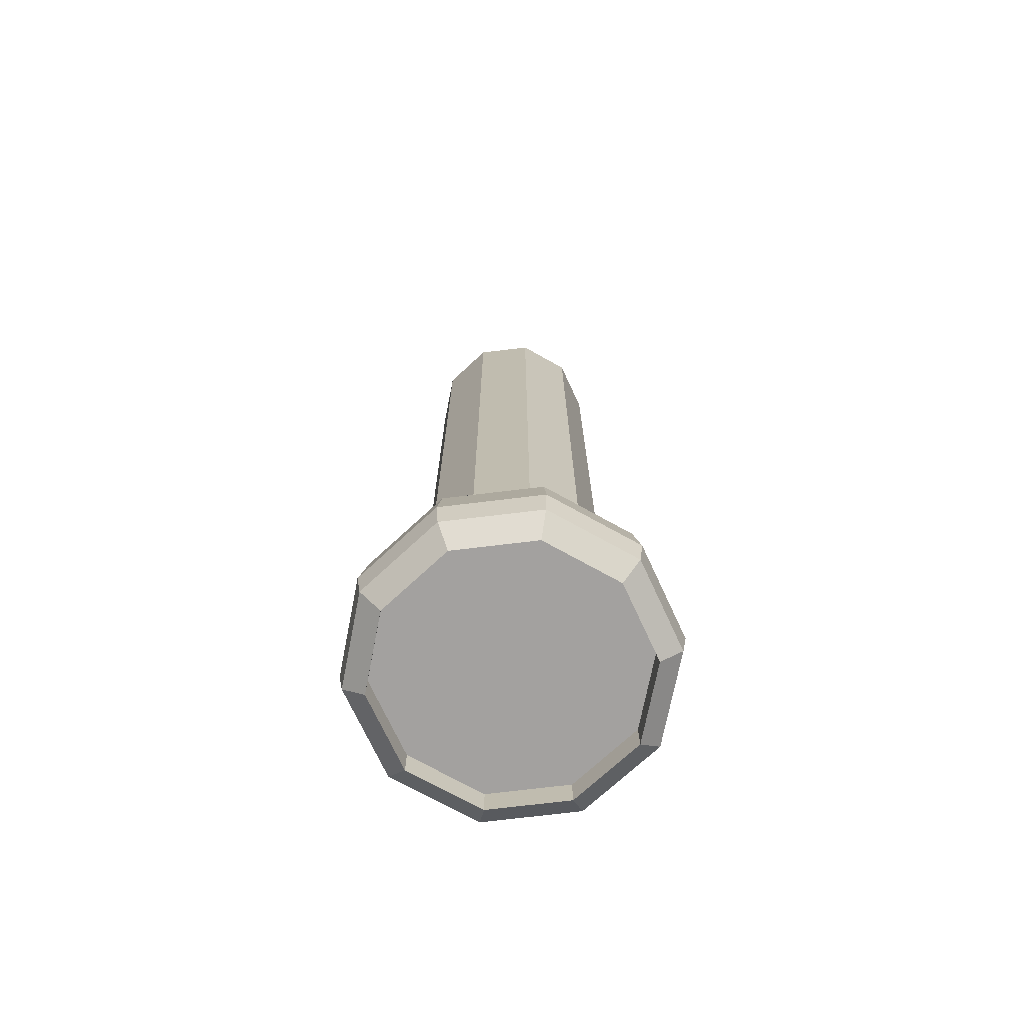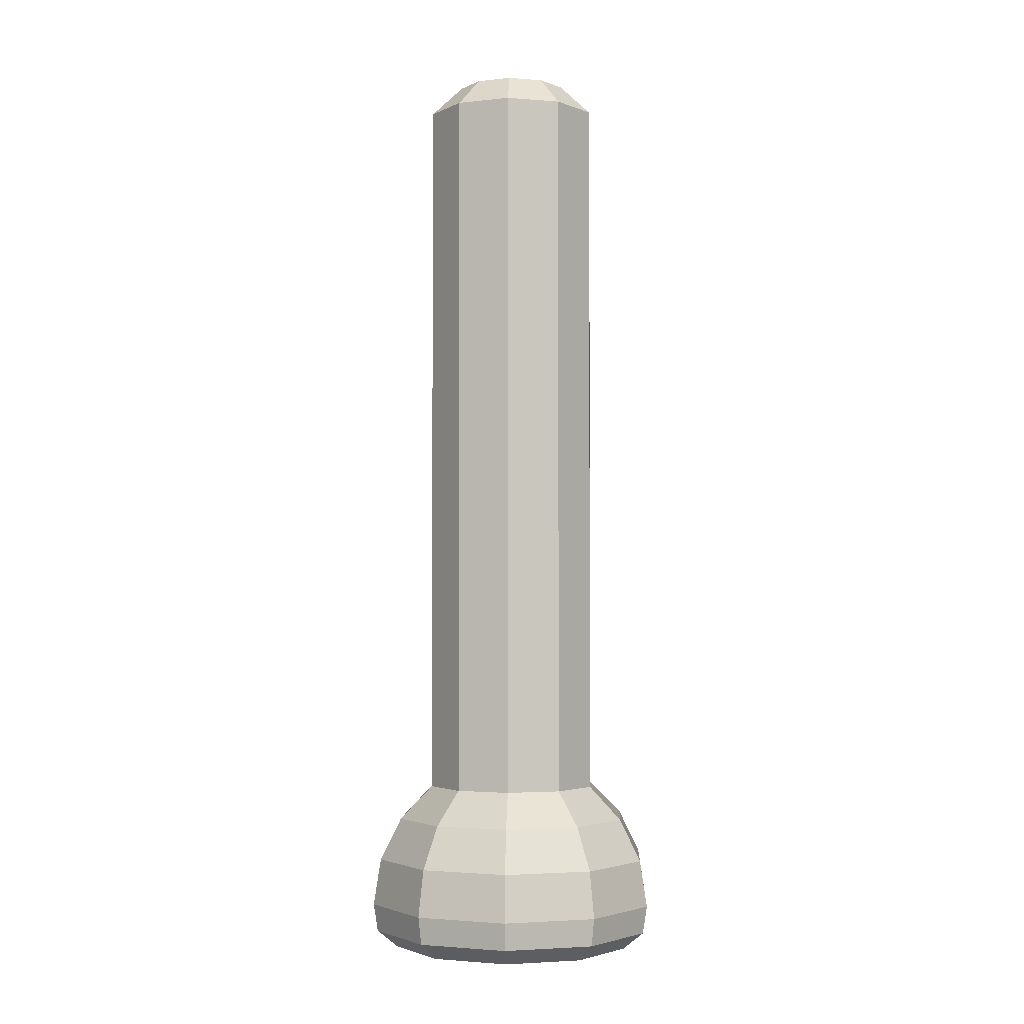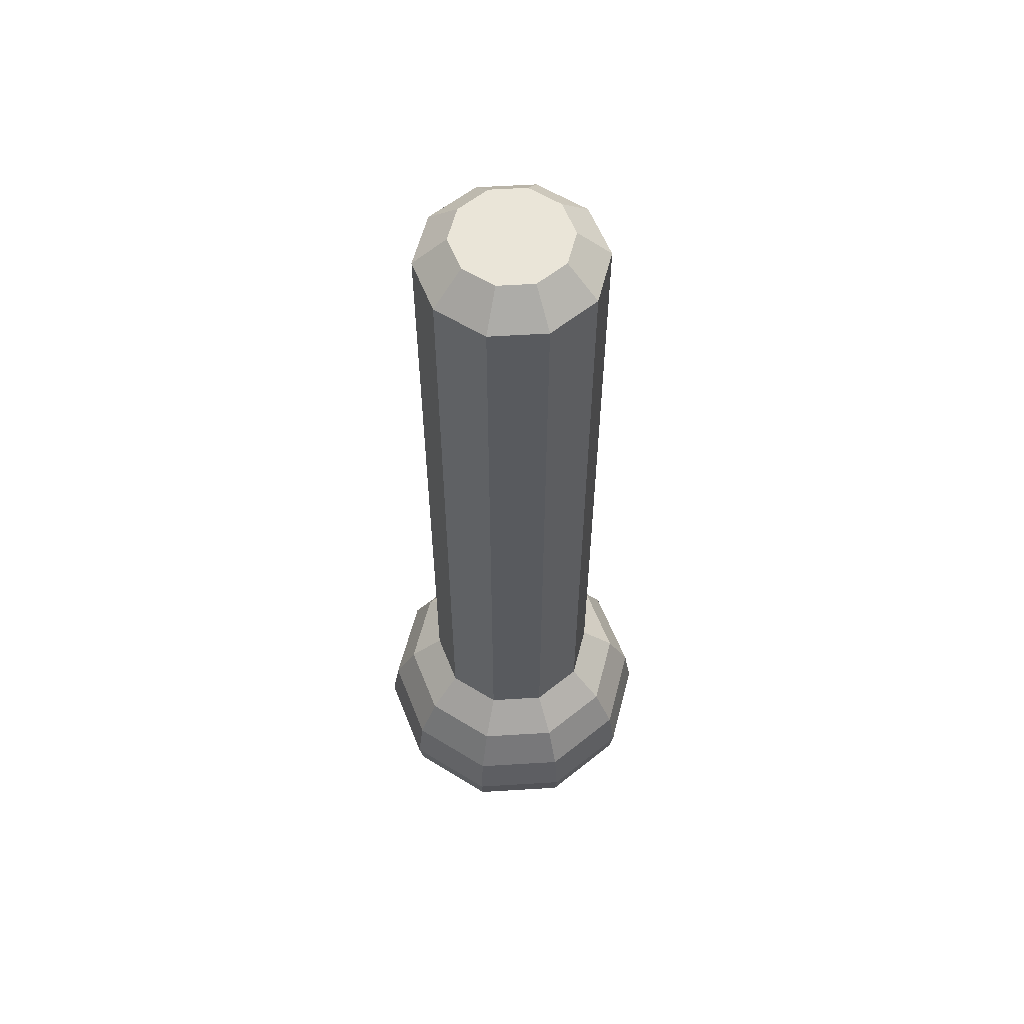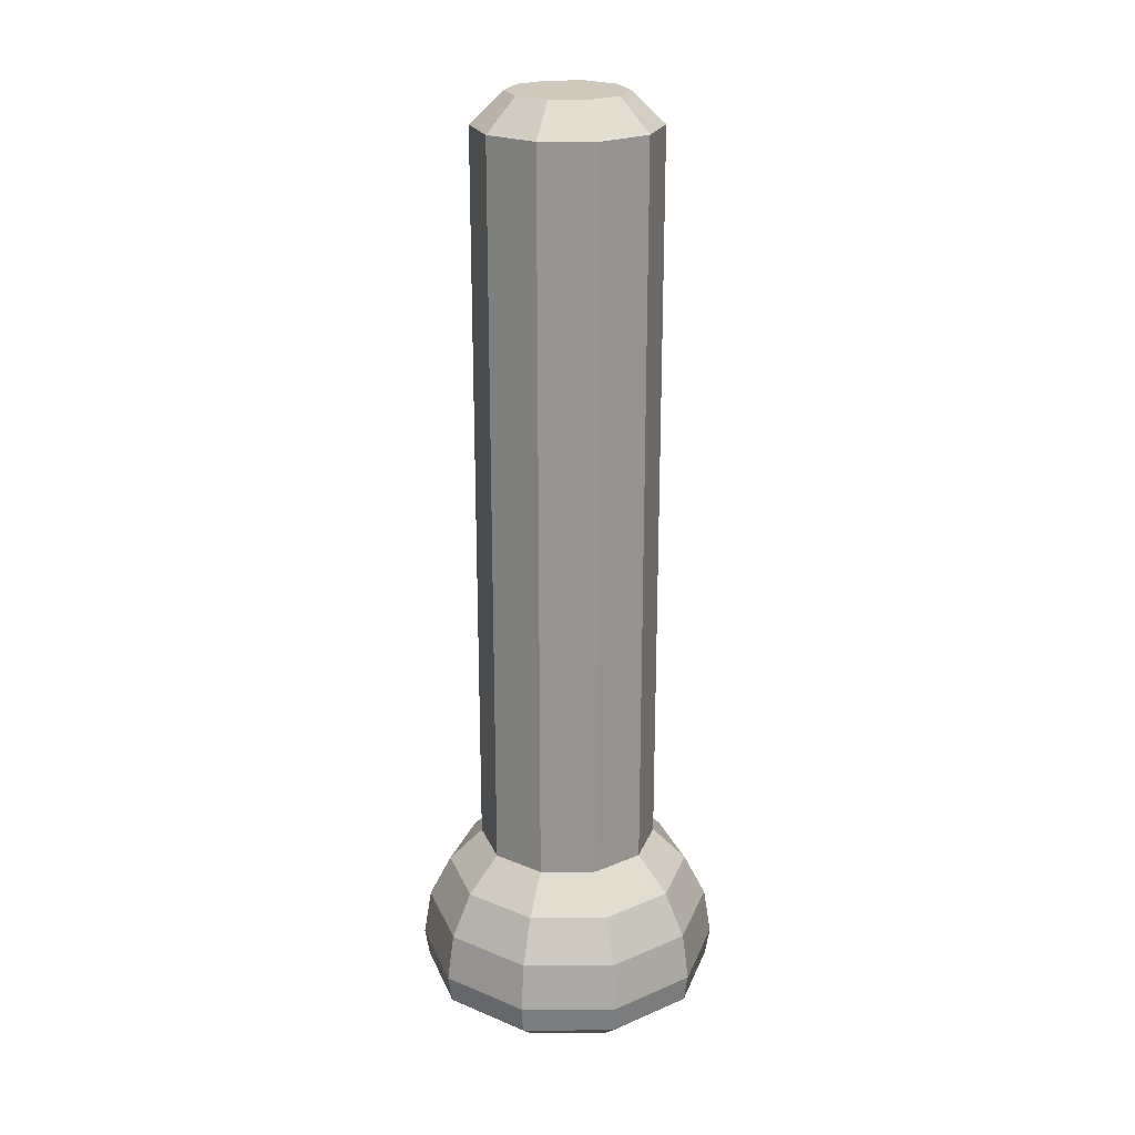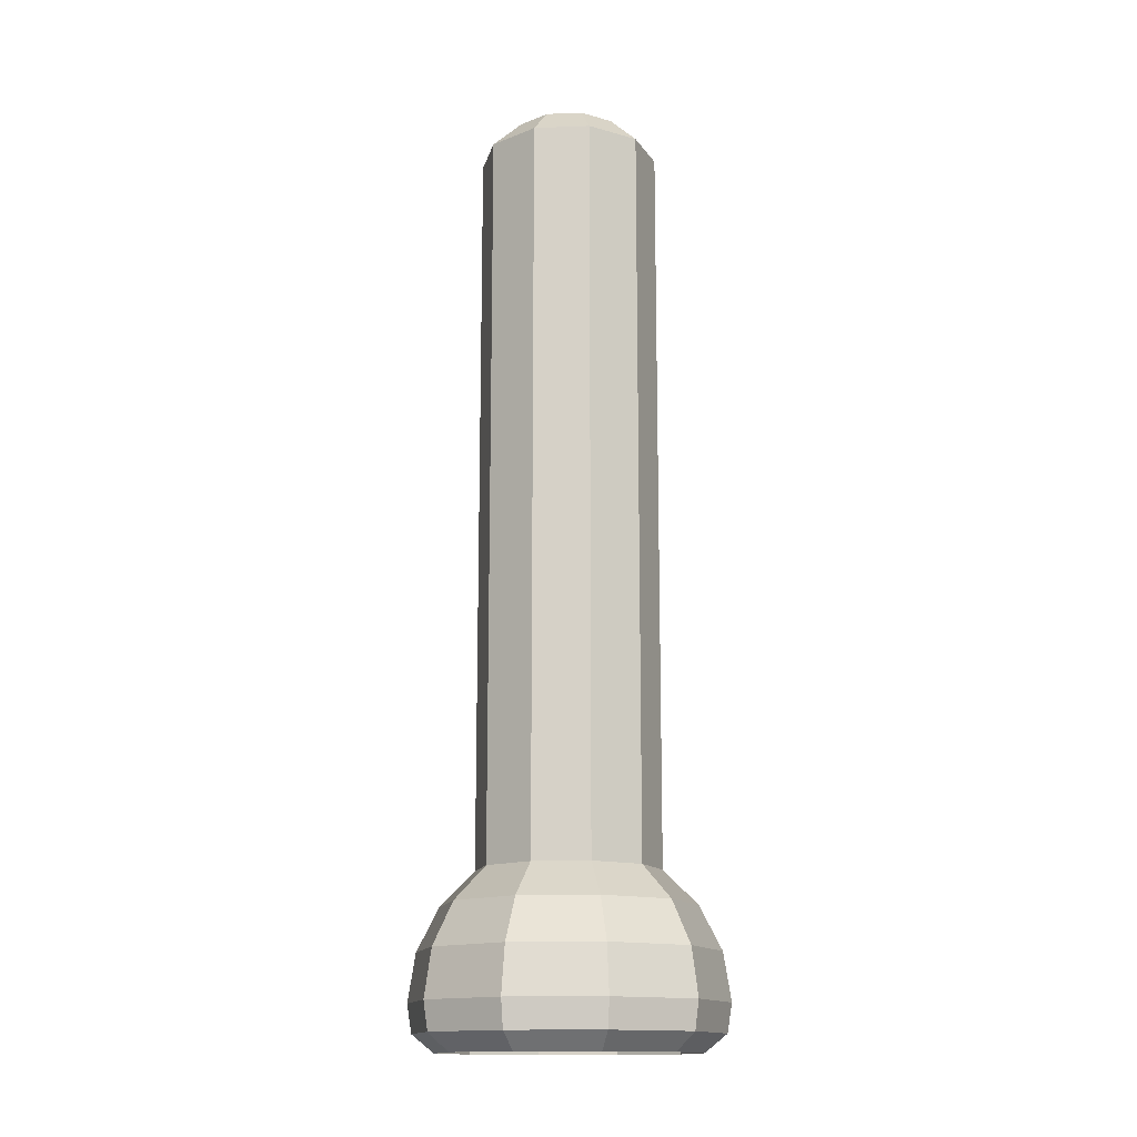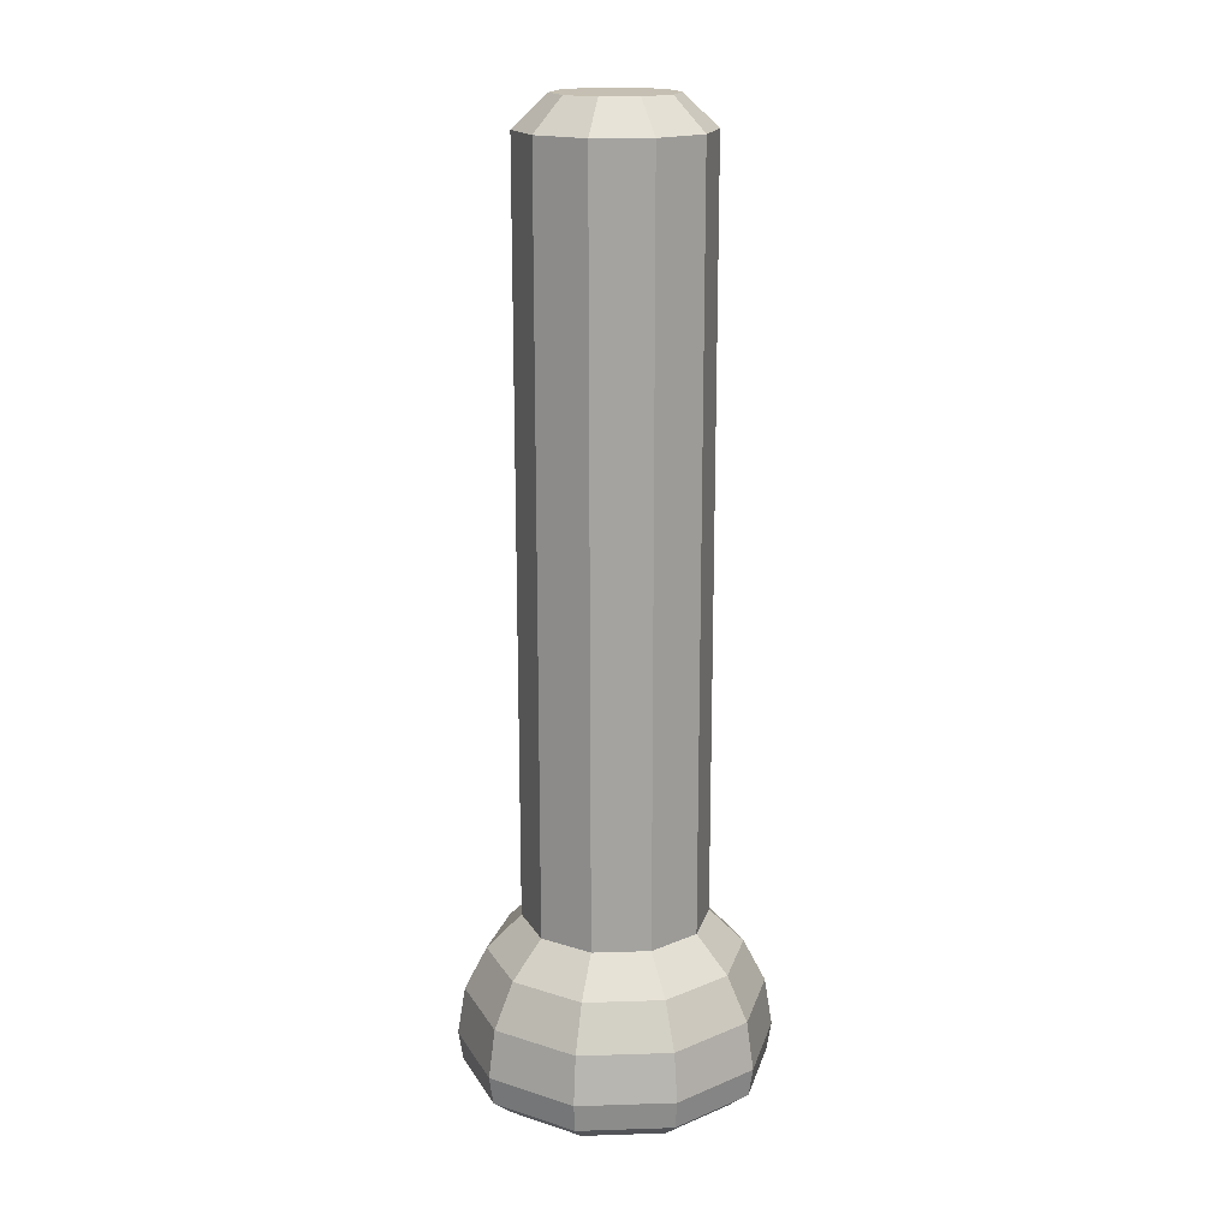
<metadata>
{"format":"obj","ext":"obj","renderer":"f3d","projection":"perspective","resolution":1024,"background":"white","views":[{"elev":-72.3,"azim":-155.1,"up":"+Z"},{"elev":-2.6,"azim":110.8,"up":"+Z"},{"elev":58.7,"azim":86.4,"up":"+Z"},{"elev":22.5,"azim":-90.4,"up":"+Z"},{"elev":-14.5,"azim":22.6,"up":"+Z"},{"elev":17.6,"azim":-129.6,"up":"+Z"}]}
</metadata>
<code>
o Sphere
v 0.01727 0.02378 0.04045
v 0.02378 0.03272 0.02939
v 0.02795 0.03847 0.01545
v 0.02939 0.04045 0
v 0.02795 0.009082 0.04045
v 0.03847 0.0125 0.02939
v 0.04523 0.01469 0.01545
v 0.04755 0.01545 0
v 0.02795 -0.009082 0.04045
v 0.03847 -0.0125 0.02939
v 0.04523 -0.01469 0.01545
v 0.04755 -0.01545 -0
v 0.01727 -0.02378 0.04045
v 0.02378 -0.03272 0.02939
v 0.02795 -0.03847 0.01545
v 0.02939 -0.04045 -0
v 0 -0.02939 0.04045
v 0 -0.04045 0.02939
v 0 -0.04755 0.01545
v 0 -0.05 -0
v -0.01727 -0.02378 0.04045
v -0.02378 -0.03272 0.02939
v -0.02795 -0.03847 0.01545
v -0.02939 -0.04045 -0
v -0.02795 -0.009082 0.04045
v -0.03847 -0.0125 0.02939
v -0.04523 -0.01469 0.01545
v -0.04755 -0.01545 -0
v -0.02795 0.009082 0.04045
v -0.03847 0.0125 0.02939
v -0.04523 0.01469 0.01545
v -0.04755 0.01545 0
v -0.01727 0.02378 0.04045
v -0.02378 0.03272 0.02939
v -0.02795 0.03847 0.01545
v -0.02939 0.04045 0
v -0 0.02939 0.04045
v -0 0.04045 0.02939
v -0 0.04755 0.01545
v -0 0.05 0
v 0.01785 0.005799 0.2905
v 0.02795 0.009082 0.2803
v 0.01727 0.02378 0.2803
v 0.01103 0.01518 0.2905
v 0.01785 -0.005799 0.2905
v 0.02795 -0.009082 0.2803
v 0.01103 -0.01518 0.2905
v 0.01727 -0.02378 0.2803
v -0 -0.01877 0.2905
v -0 -0.02939 0.2803
v -0.01103 -0.01518 0.2905
v -0.01727 -0.02378 0.2803
v -0.01785 -0.005799 0.2905
v -0.02795 -0.009082 0.2803
v -0.01785 0.005799 0.2905
v -0.02795 0.009082 0.2803
v -0.01103 0.01518 0.2905
v -0.01727 0.02378 0.2803
v -0 0.01877 0.2905
v -0 0.02939 0.2803
v 0.02438 0.03355 -0.015
v 0.02853 0.03927 -0.009216
v 0.03945 0.01282 -0.015
v 0.04616 0.015 -0.009216
v 0.03945 -0.01282 -0.015
v 0.04616 -0.015 -0.009216
v 0.02438 -0.03355 -0.015
v 0.02853 -0.03927 -0.009216
v 0 -0.04147 -0.015
v 0 -0.04854 -0.009216
v -0.02438 -0.03355 -0.015
v -0.02853 -0.03927 -0.009216
v -0.03945 -0.01282 -0.015
v -0.04616 -0.015 -0.009216
v -0.03945 0.01282 -0.015
v -0.04616 0.015 -0.009216
v -0.02438 0.03355 -0.015
v -0.02853 0.03927 -0.009216
v -0 0.04147 -0.015
v -0 0.04854 -0.009216
v -0 0.04147 -0.005
v -0.02438 0.03355 -0.005
v -0.03945 0.01282 -0.005
v -0.03945 -0.01282 -0.005
v -0.02438 -0.03355 -0.005
v 0 -0.04147 -0.005
v 0.02438 -0.03355 -0.005
v 0.03945 -0.01282 -0.005
v 0.03945 0.01282 -0.005
v 0.02438 0.03355 -0.005
f 38 3 39
f 39 4 40
f 71 86 69
f 37 2 38
f 2 7 3
f 4 7 8
f 40 62 80
f 1 6 2
f 7 10 11
f 8 66 64
f 7 12 8
f 12 68 66
f 5 10 6
f 16 70 68
f 9 14 10
f 10 15 11
f 11 16 12
f 20 72 70
f 13 18 14
f 14 19 15
f 15 20 16
f 19 24 20
f 24 74 72
f 17 22 18
f 18 23 19
f 24 27 28
f 28 76 74
f 21 26 22
f 22 27 23
f 26 31 27
f 28 31 32
f 32 78 76
f 25 30 26
f 29 34 30
f 30 35 31
f 31 36 32
f 36 80 78
f 33 38 34
f 34 39 35
f 35 40 36
f 5 46 9
f 21 50 52
f 29 58 33
f 9 48 13
f 13 50 17
f 33 60 37
f 21 54 25
f 25 56 29
f 55 47 41
f 37 43 1
f 43 41 42
f 42 45 46
f 47 46 45
f 48 49 50
f 50 51 52
f 52 53 54
f 54 55 56
f 57 56 55
f 59 58 57
f 60 44 43
f 1 42 5
f 78 79 77
f 78 75 76
f 74 75 73
f 74 71 72
f 72 69 70
f 68 69 67
f 68 65 66
f 66 63 64
f 62 79 80
f 64 61 62
f 4 64 62
f 84 90 88
f 61 89 90
f 73 85 71
f 73 83 84
f 77 83 75
f 79 82 77
f 61 81 79
f 65 89 63
f 67 88 65
f 69 87 67
f 38 2 3
f 39 3 4
f 71 85 86
f 37 1 2
f 2 6 7
f 4 3 7
f 40 4 62
f 1 5 6
f 7 6 10
f 8 12 66
f 7 11 12
f 12 16 68
f 5 9 10
f 16 20 70
f 9 13 14
f 10 14 15
f 11 15 16
f 20 24 72
f 13 17 18
f 14 18 19
f 15 19 20
f 19 23 24
f 24 28 74
f 17 21 22
f 18 22 23
f 24 23 27
f 28 32 76
f 21 25 26
f 22 26 27
f 26 30 31
f 28 27 31
f 32 36 78
f 25 29 30
f 29 33 34
f 30 34 35
f 31 35 36
f 36 40 80
f 33 37 38
f 34 38 39
f 35 39 40
f 5 42 46
f 21 17 50
f 29 56 58
f 9 46 48
f 13 48 50
f 33 58 60
f 21 52 54
f 25 54 56
f 41 44 59
f 59 57 55
f 55 53 51
f 51 49 47
f 47 45 41
f 41 59 55
f 55 51 47
f 37 60 43
f 43 44 41
f 42 41 45
f 47 48 46
f 48 47 49
f 50 49 51
f 52 51 53
f 54 53 55
f 57 58 56
f 59 60 58
f 60 59 44
f 1 43 42
f 78 80 79
f 78 77 75
f 74 76 75
f 74 73 71
f 72 71 69
f 68 70 69
f 68 67 65
f 66 65 63
f 62 61 79
f 64 63 61
f 4 8 64
f 88 87 86
f 86 85 84
f 84 83 82
f 82 81 90
f 90 89 88
f 88 86 84
f 84 82 90
f 61 63 89
f 73 84 85
f 73 75 83
f 77 82 83
f 79 81 82
f 61 90 81
f 65 88 89
f 67 87 88
f 69 86 87

</code>
